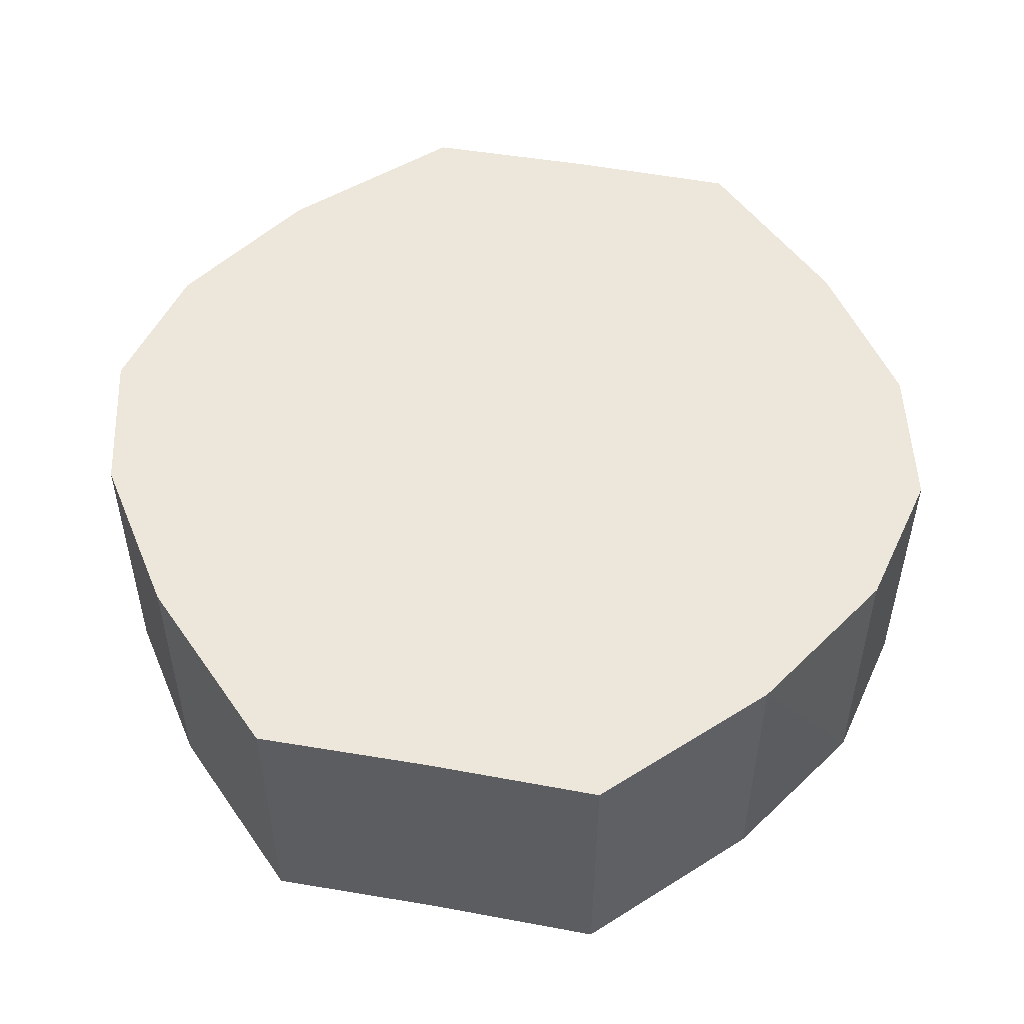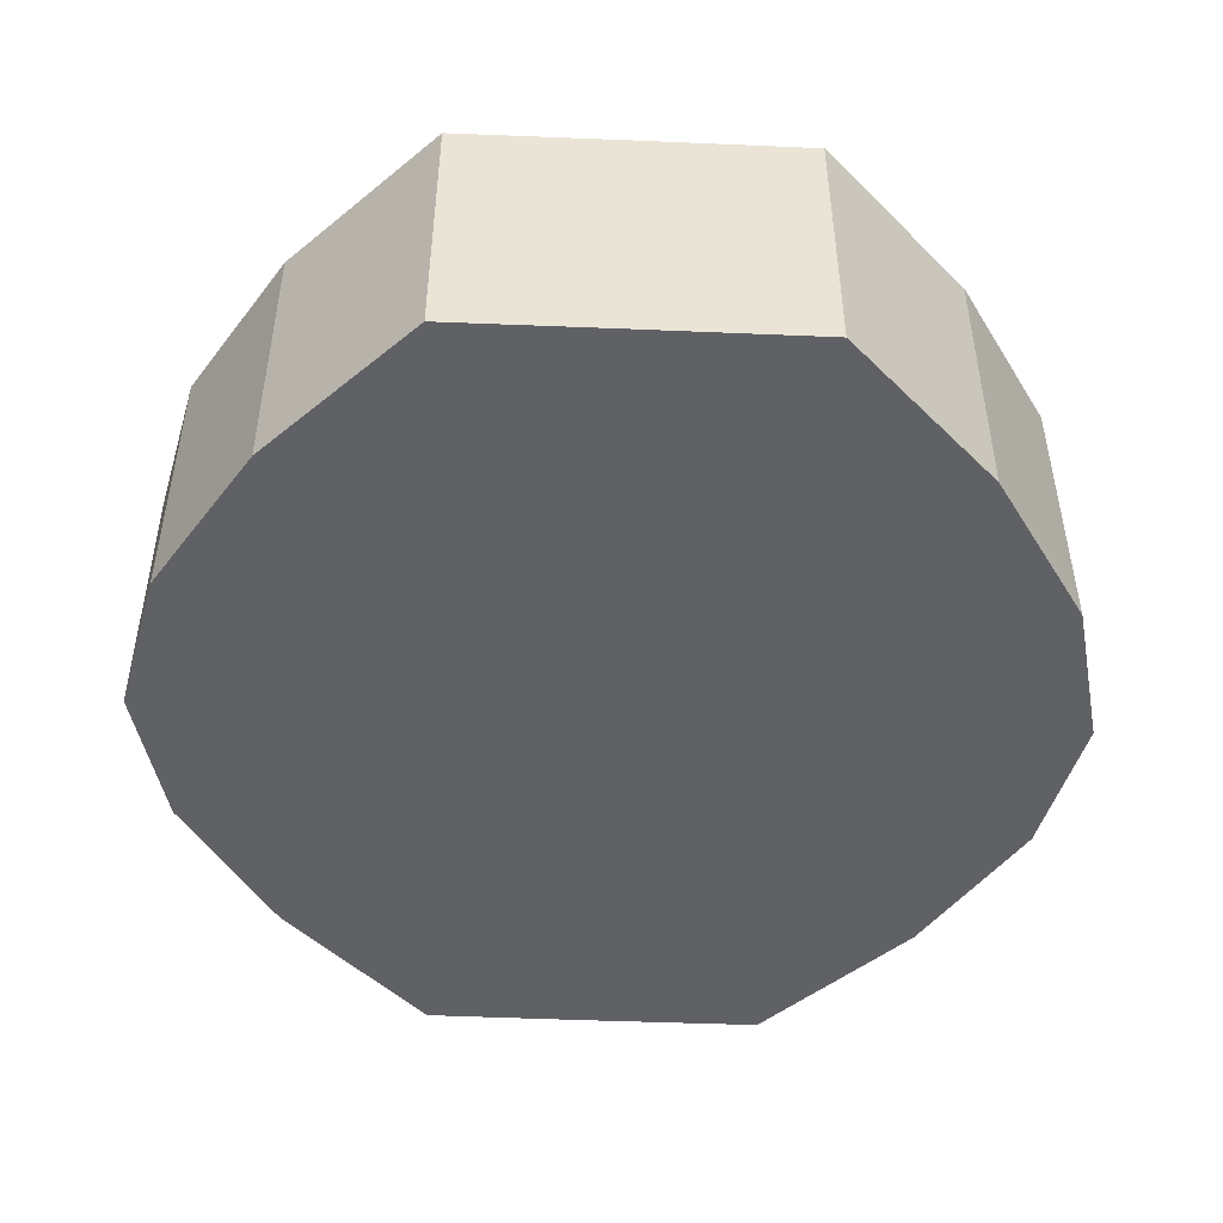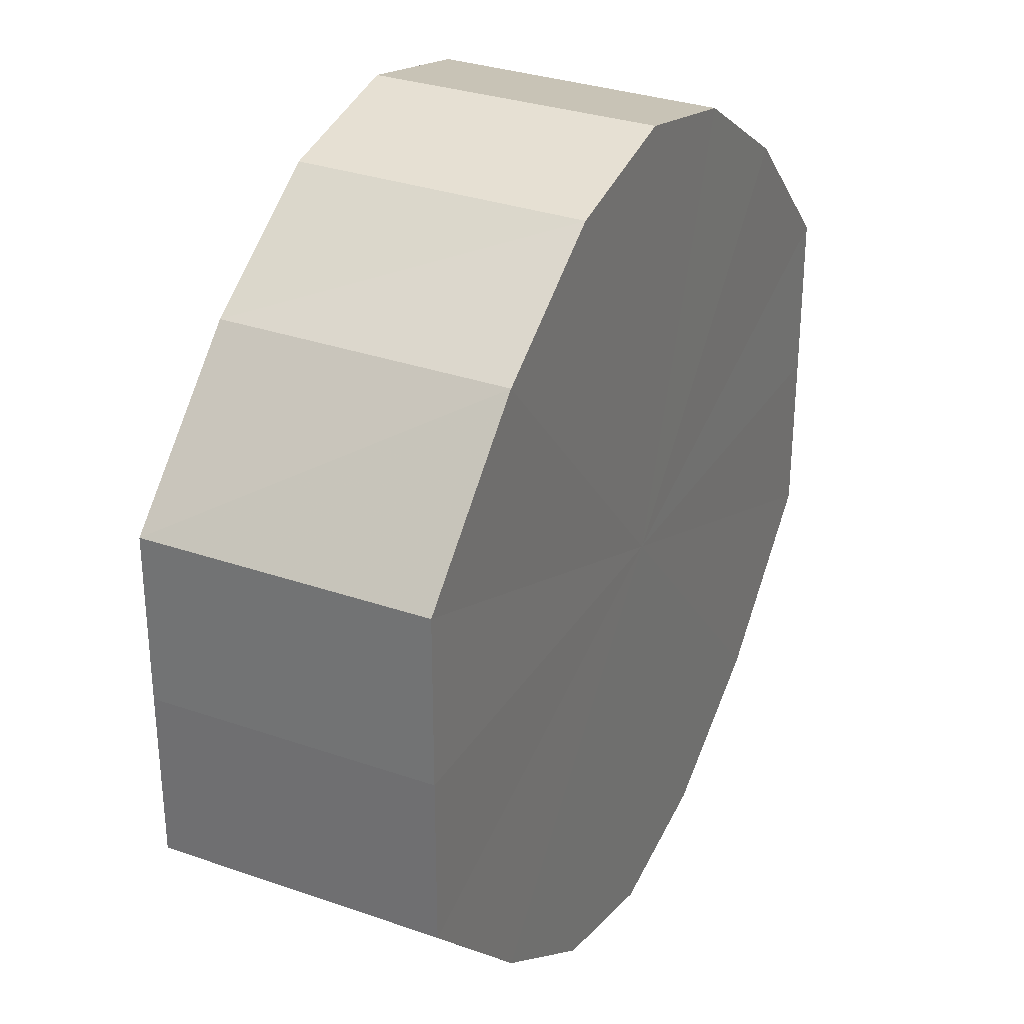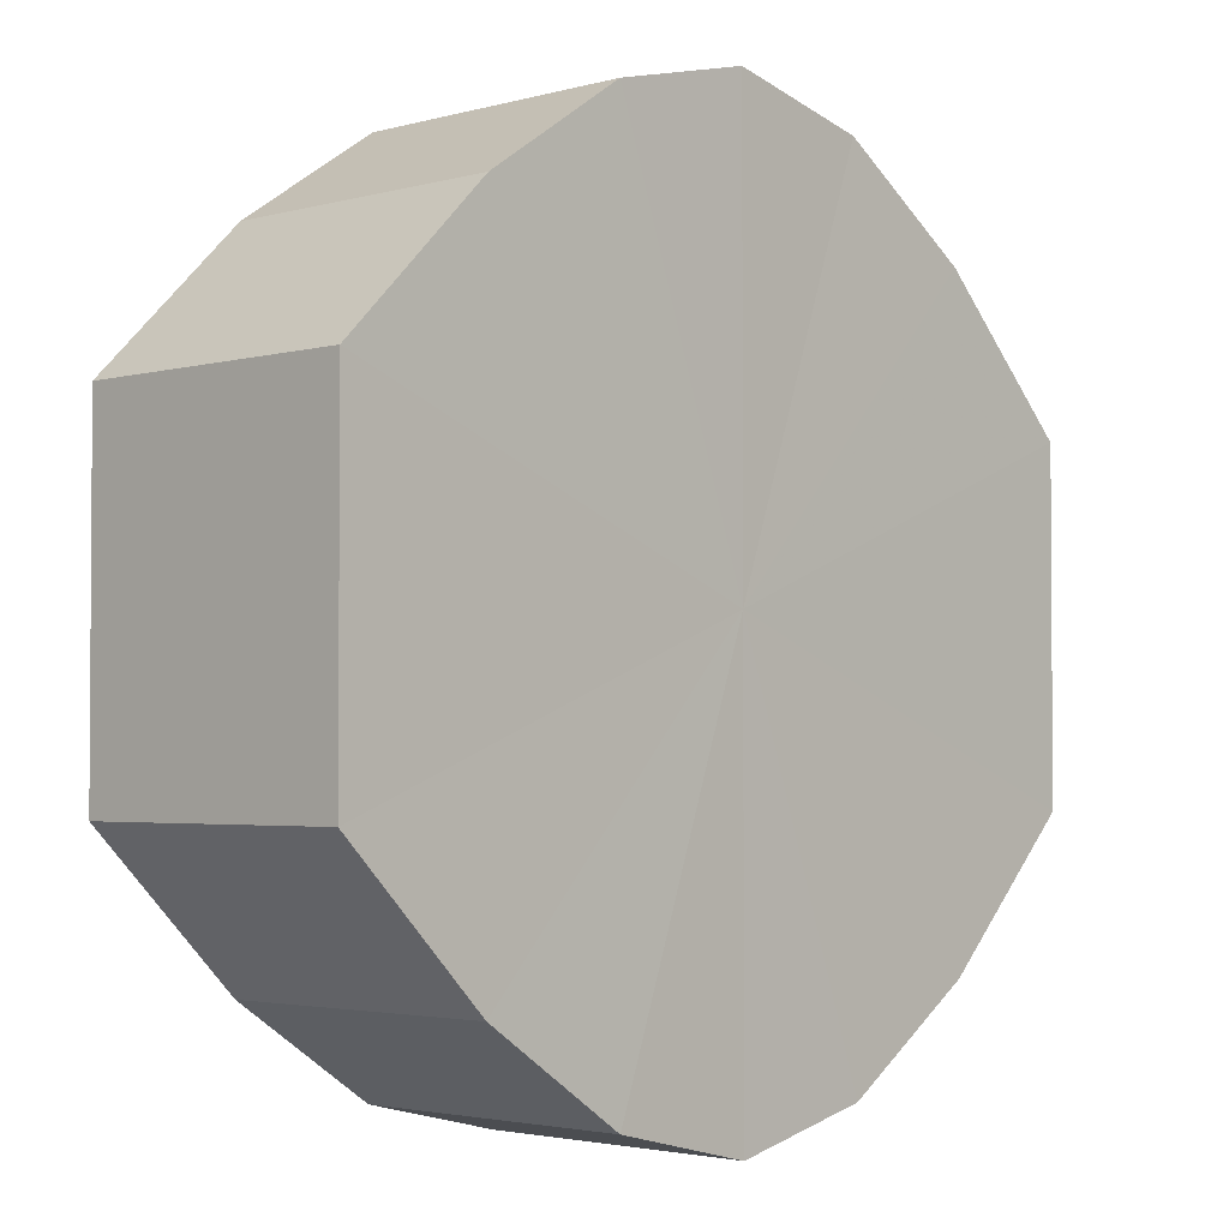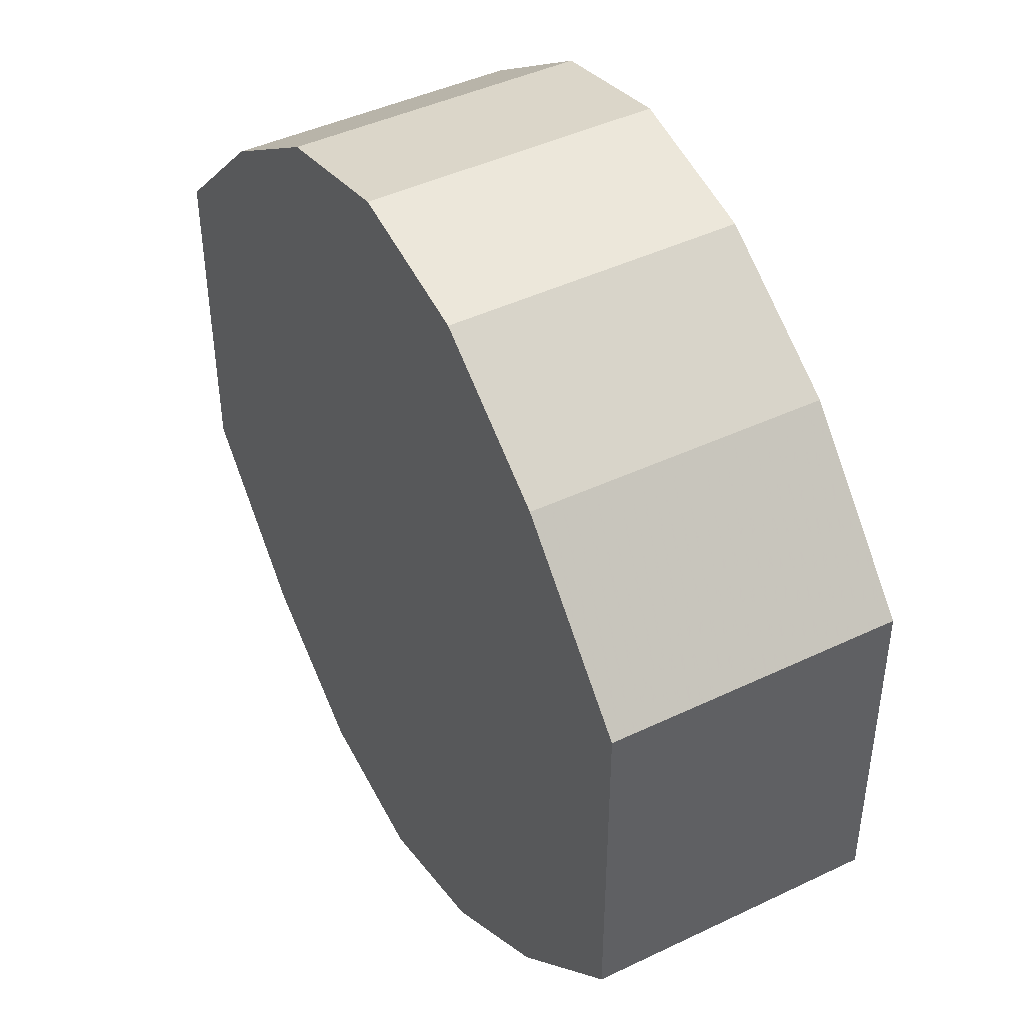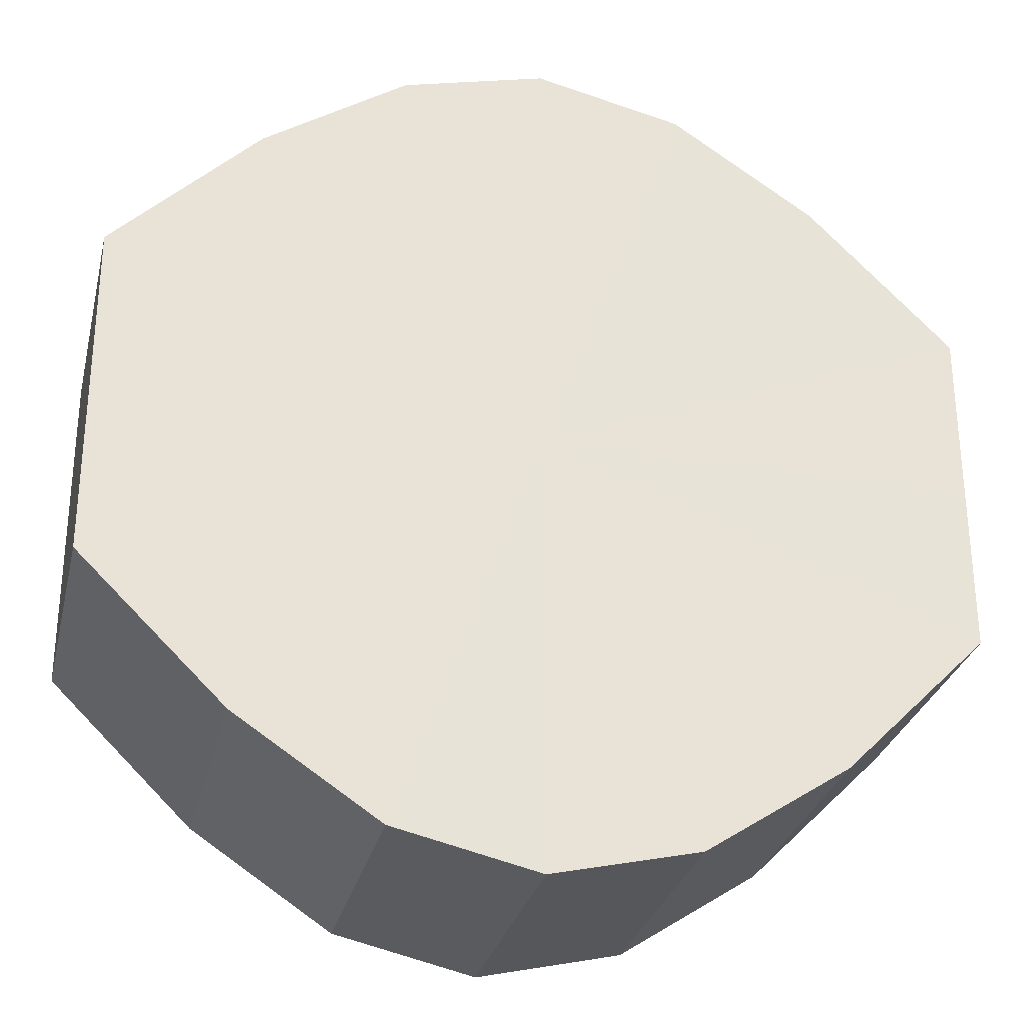
<metadata>
{"format":"obj","ext":"obj","renderer":"f3d","projection":"perspective","resolution":1024,"background":"white","views":[{"elev":51.6,"azim":-79.0,"up":"+Y"},{"elev":-48.3,"azim":-92.6,"up":"+Y"},{"elev":31.0,"azim":116.6,"up":"+Z"},{"elev":-2.9,"azim":-46.7,"up":"+Z"},{"elev":44.3,"azim":61.1,"up":"+Z"},{"elev":-29.3,"azim":167.1,"up":"+Z"}]}
</metadata>
<code>
o 821
v 2226 1881 23.09
v 2226 1881 23.1
v 2226 1881 23.09
v 2226 1881 23.1
v 2226 1881 23.1
v 2226 1881 23.1
v 2226 1881 23.1
v 2226 1881 23.11
v 2226 1881 23.1
v 2226 1881 23.1
v 2226 1881 23.1
v 2226 1881 23.12
v 2226 1881 23.11
v 2226 1881 23.11
v 2226 1881 23.11
v 2226 1881 23.14
v 2226 1881 23.12
v 2226 1881 23.12
v 2226 1881 23.12
v 2226 1881 23.15
v 2226 1881 23.14
v 2226 1881 23.14
v 2226 1881 23.14
v 2226 1881 23.15
v 2226 1881 23.15
v 2226 1881 23.15
v 2226 1881 23.15
v 2226 1881 23.15
v 2226 1881 23.15
v 2226 1881 23.15
v 2226 1881 23.15
v 2226 1881 23.15
v 2226 1881 23.09
v 2226 1881 23.1
v 2226 1881 23.1
v 2226 1881 23.1
v 2226 1881 23.1
v 2226 1881 23.1
v 2226 1881 23.09
v 2226 1881 23.1
v 2226 1881 23.1
v 2226 1881 23.11
v 2226 1881 23.11
v 2226 1881 23.11
v 2226 1881 23.1
v 2226 1881 23.12
v 2226 1881 23.11
v 2226 1881 23.12
v 2226 1881 23.12
v 2226 1881 23.14
v 2226 1881 23.12
v 2226 1881 23.15
v 2226 1881 23.14
v 2226 1881 23.14
v 2226 1881 23.14
v 2226 1881 23.15
v 2226 1881 23.15
v 2226 1881 23.15
v 2226 1881 23.15
v 2226 1881 23.15
v 2226 1881 23.15
v 2226 1881 23.15
v 2226 1881 23.15
v 2226 1881 23.15
v 2226 1881 23.12
v 2226 1881 23.1
v 2226 1881 23.09
v 2226 1881 23.1
v 2226 1881 23.1
v 2226 1881 23.11
v 2226 1881 23.1
v 2226 1881 23.12
v 2226 1881 23.11
v 2226 1881 23.14
v 2226 1881 23.12
v 2226 1881 23.15
v 2226 1881 23.14
v 2226 1881 23.15
v 2226 1881 23.15
v 2226 1881 23.15
v 2226 1881 23.15
v 2226 1881 23.12
v 2226 1881 23.09
v 2226 1881 23.1
v 2226 1881 23.1
v 2226 1881 23.1
v 2226 1881 23.1
v 2226 1881 23.11
v 2226 1881 23.11
v 2226 1881 23.12
v 2226 1881 23.12
v 2226 1881 23.14
v 2226 1881 23.14
v 2226 1881 23.15
v 2226 1881 23.15
v 2226 1881 23.15
v 2226 1881 23.15
v 2226 1881 23.15
f 1 2 3
f 2 4 5
f 6 1 7
f 4 8 9
f 10 6 11
f 8 12 13
f 14 10 15
f 12 16 17
f 18 14 19
f 16 20 21
f 22 18 23
f 20 24 25
f 26 22 27
f 24 28 29
f 30 26 31
f 28 30 32
f 33 34 35
f 35 36 37
f 38 39 33
f 40 41 38
f 37 42 43
f 44 45 40
f 46 47 44
f 43 48 49
f 50 51 46
f 52 53 50
f 49 54 55
f 56 57 52
f 58 59 56
f 55 60 61
f 62 63 58
f 61 64 62
f 65 66 67
f 65 68 66
f 65 67 69
f 65 70 68
f 65 69 71
f 65 72 70
f 65 71 73
f 65 74 72
f 65 73 75
f 65 76 74
f 65 75 77
f 65 78 76
f 65 77 79
f 65 80 78
f 65 79 81
f 65 81 80
f 82 83 84
f 82 85 83
f 82 84 86
f 82 87 85
f 82 86 88
f 82 89 87
f 82 88 90
f 82 91 89
f 82 90 92
f 82 93 91
f 82 92 94
f 82 95 93
f 82 94 96
f 82 97 95
f 82 96 98
f 82 98 97

</code>
